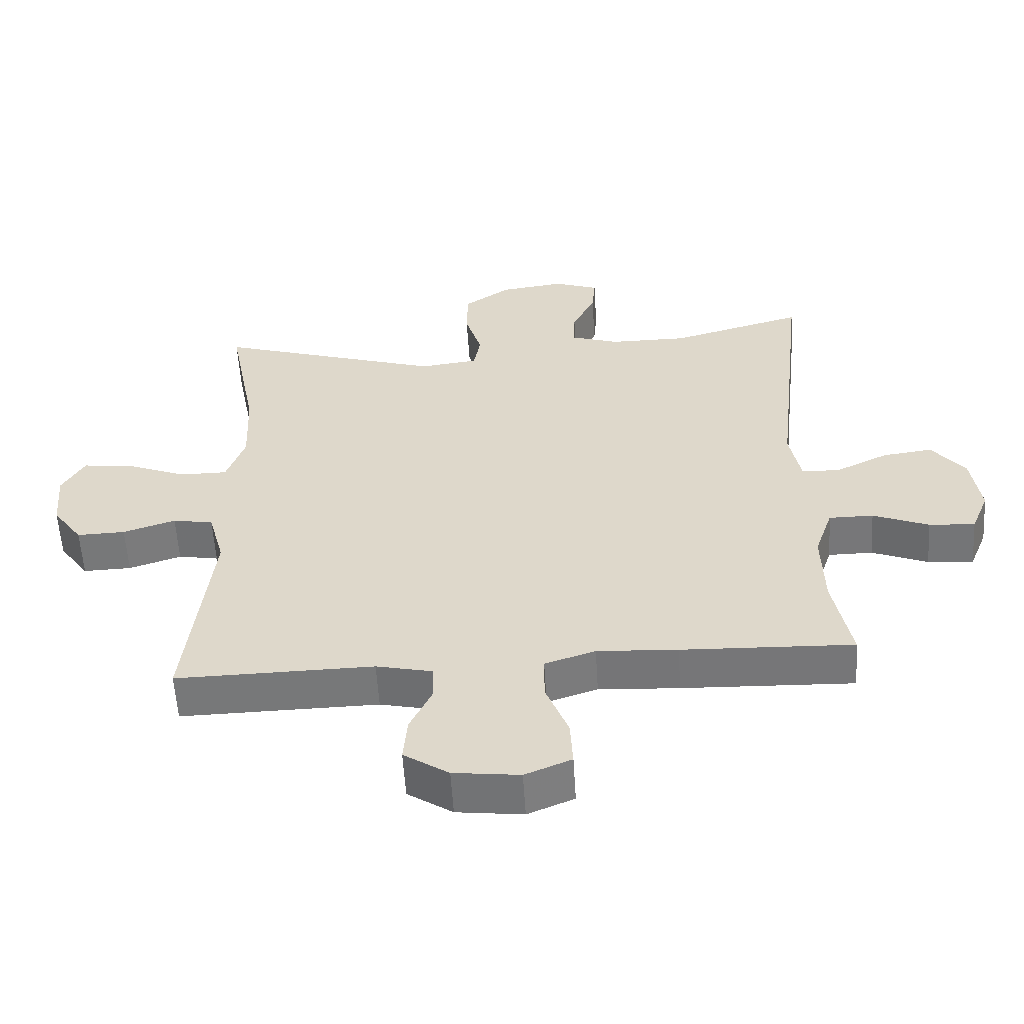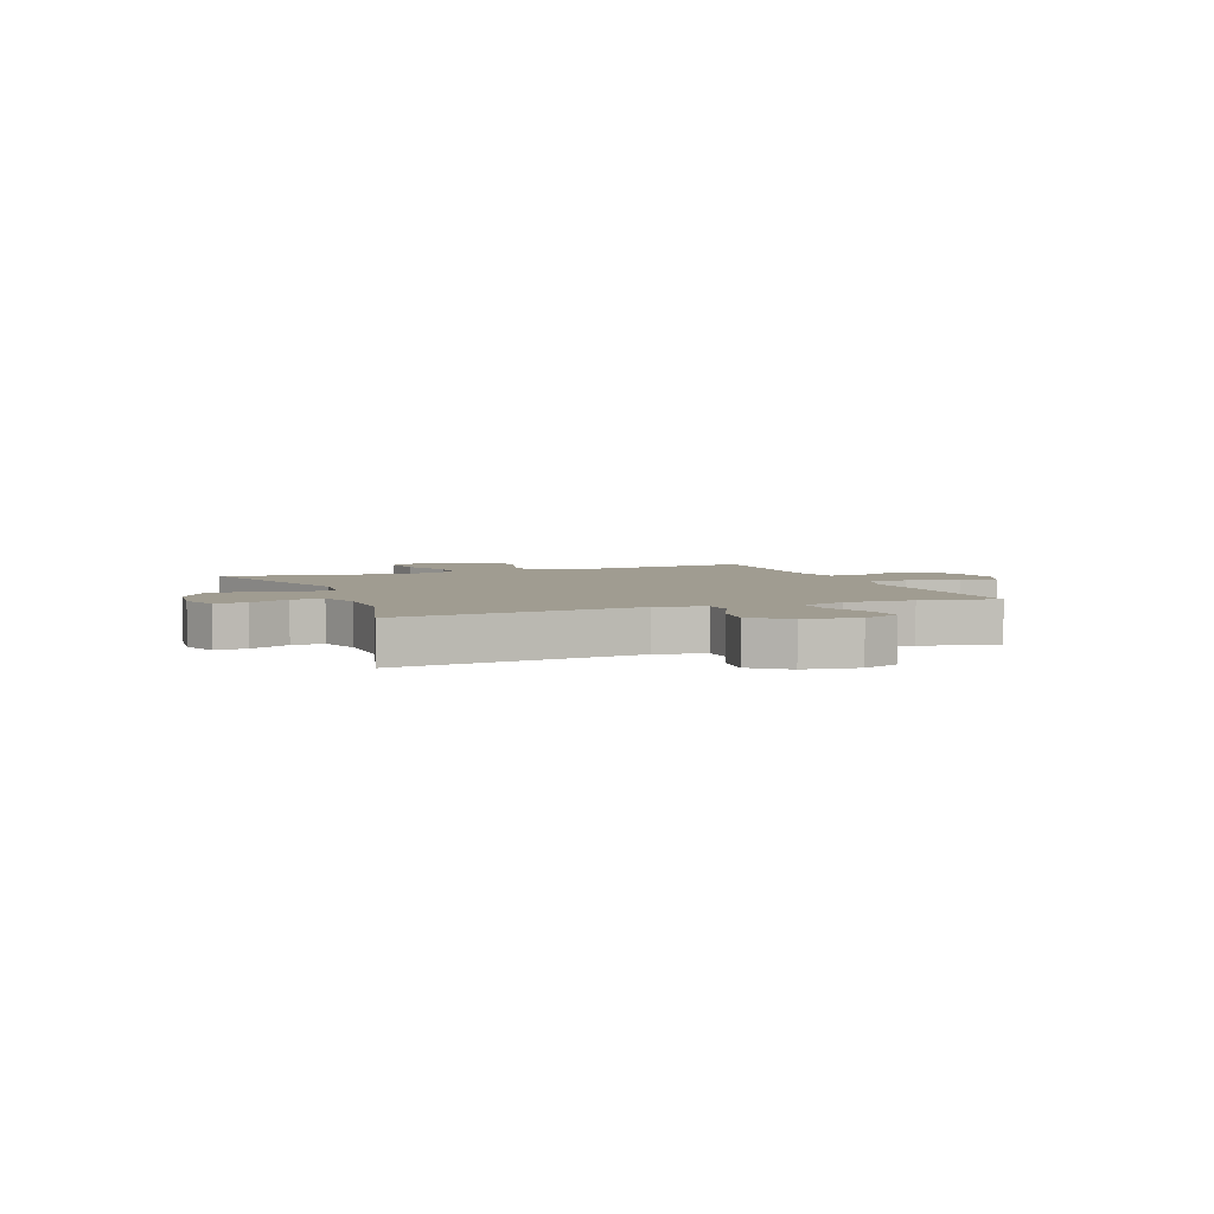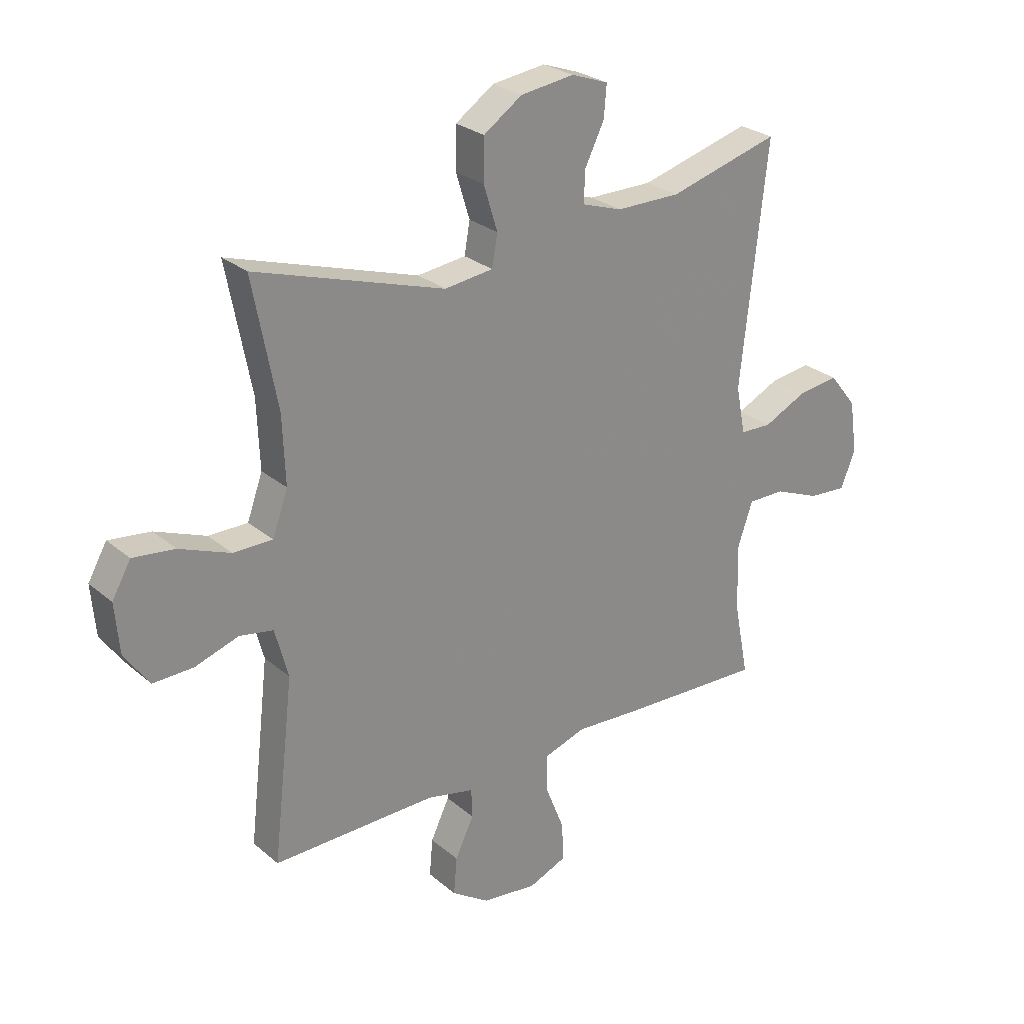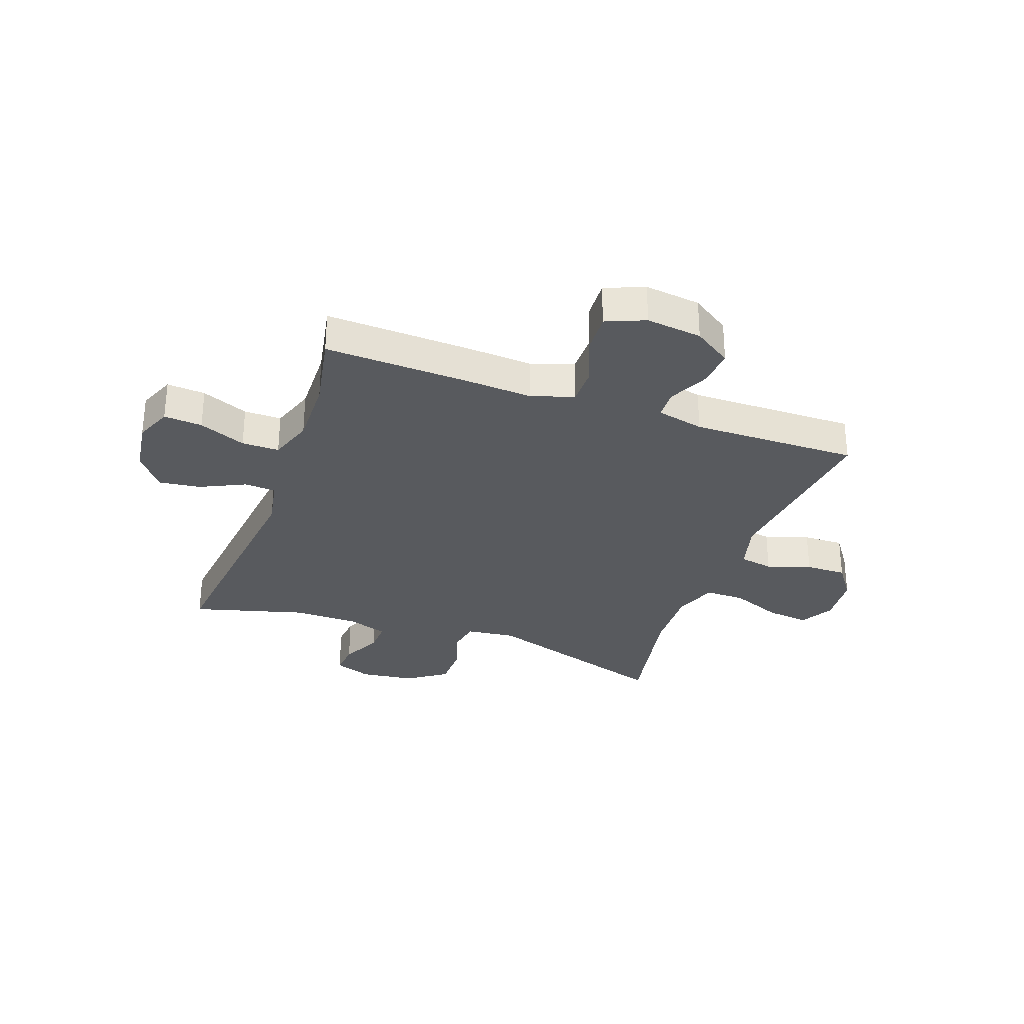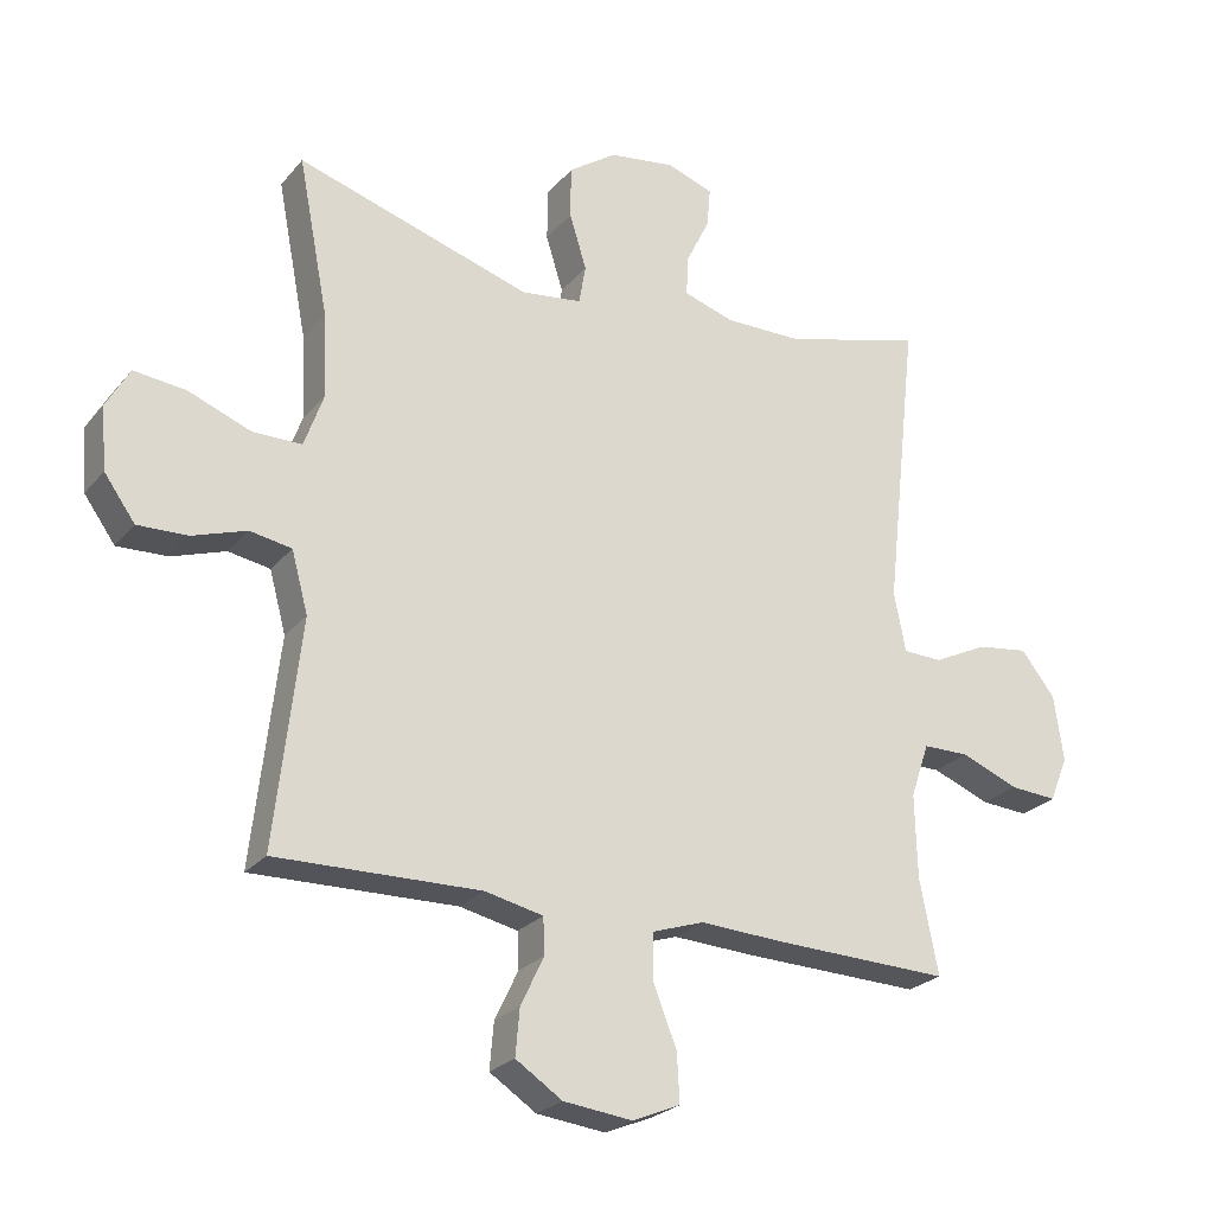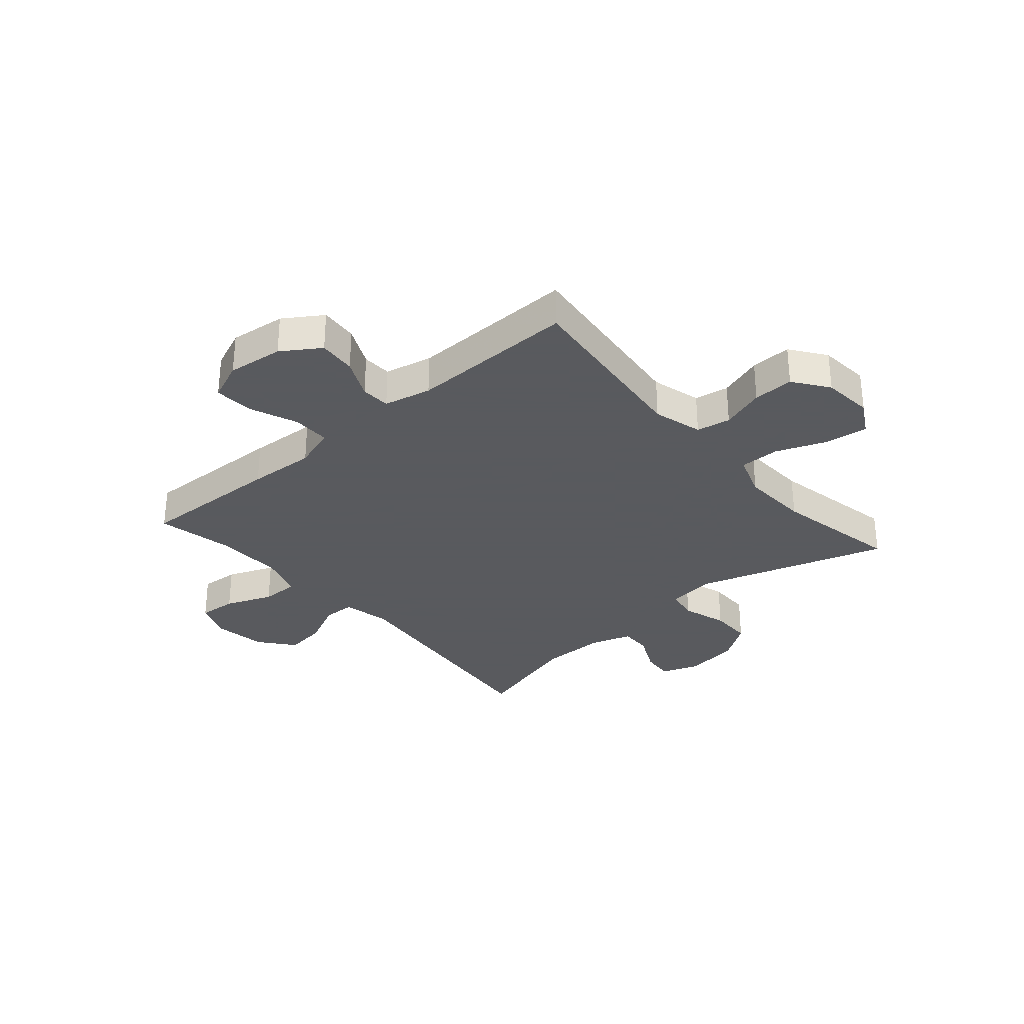
<metadata>
{"format":"obj","ext":"obj","renderer":"f3d","projection":"perspective","resolution":1024,"background":"white","views":[{"elev":-57.2,"azim":3.5,"up":"+Z"},{"elev":4.3,"azim":68.6,"up":"+Y"},{"elev":26.5,"azim":-37.6,"up":"+Z"},{"elev":-30.9,"azim":160.2,"up":"+Y"},{"elev":-24.4,"azim":-29.5,"up":"+Z"},{"elev":-31.2,"azim":-139.0,"up":"+Y"}]}
</metadata>
<code>
v 0.5 0.07 0.5
v 0.452 0.07 0.067
v 0.469 0.07 -0.02
v 0.526 0.07 -0.022
v 0.605 0.07 0.016
v 0.68 0.07 0.026
v 0.73 0.07 -0.037
v 0.744 0.07 -0.134
v 0.717 0.07 -0.2
v 0.648 0.07 -0.195
v 0.564 0.07 -0.161
v 0.497 0.07 -0.161
v 0.47 0.07 -0.24
v 0.473 0.07 -0.362
v 0.5 0.07 -0.5
v 0.242 0.07 -0.491
v 0.121 0.07 -0.484
v 0.045 0.07 -0.509
v 0.045 0.07 -0.577
v 0.079 0.07 -0.663
v 0.083 0.07 -0.734
v 0.013 0.07 -0.763
v -0.087 0.07 -0.751
v -0.155 0.07 -0.706
v -0.149 0.07 -0.638
v -0.115 0.07 -0.567
v -0.117 0.07 -0.514
v -0.202 0.07 -0.495
v -0.5 0.07 -0.5
v -0.462 0.07 -0.171
v -0.486 0.07 -0.082
v -0.547 0.07 -0.071
v -0.626 0.07 -0.097
v -0.699 0.07 -0.099
v -0.744 0.07 -0.036
v -0.752 0.07 0.055
v -0.718 0.07 0.115
v -0.642 0.07 0.106
v -0.55 0.07 0.07
v -0.479 0.07 0.07
v -0.451 0.07 0.148
v -0.456 0.07 0.271
v -0.5 0.07 0.5
v -0.157 0.07 0.392
v -0.069 0.07 0.403
v -0.059 0.07 0.46
v -0.084 0.07 0.541
v -0.083 0.07 0.617
v -0.013 0.07 0.665
v 0.084 0.07 0.678
v 0.151 0.07 0.654
v 0.146 0.07 0.596
v 0.111 0.07 0.525
v 0.109 0.07 0.468
v 0.182 0.07 0.444
v 0.299 0.07 0.444
v 0.5 0 0.5
v 0.452 0 0.067
v 0.469 0 -0.02
v 0.526 0 -0.022
v 0.605 0 0.016
v 0.68 0 0.026
v 0.73 0 -0.037
v 0.744 0 -0.134
v 0.717 0 -0.2
v 0.648 0 -0.195
v 0.564 0 -0.161
v 0.497 0 -0.161
v 0.47 0 -0.24
v 0.473 0 -0.362
v 0.5 0 -0.5
v 0.242 0 -0.491
v 0.121 0 -0.484
v 0.045 0 -0.509
v 0.045 0 -0.577
v 0.079 0 -0.663
v 0.083 0 -0.734
v 0.013 0 -0.763
v -0.087 0 -0.751
v -0.155 0 -0.706
v -0.149 0 -0.638
v -0.115 0 -0.567
v -0.117 0 -0.514
v -0.202 0 -0.495
v -0.5 0 -0.5
v -0.462 0 -0.171
v -0.486 0 -0.082
v -0.547 0 -0.071
v -0.626 0 -0.097
v -0.699 0 -0.099
v -0.744 0 -0.036
v -0.752 0 0.055
v -0.718 0 0.115
v -0.642 0 0.106
v -0.55 0 0.07
v -0.479 0 0.07
v -0.451 0 0.148
v -0.456 0 0.271
v -0.5 0 0.5
v -0.157 0 0.392
v -0.069 0 0.403
v -0.059 0 0.46
v -0.084 0 0.541
v -0.083 0 0.617
v -0.013 0 0.665
v 0.084 0 0.678
v 0.151 0 0.654
v 0.146 0 0.596
v 0.111 0 0.525
v 0.109 0 0.468
v 0.182 0 0.444
v 0.299 0 0.444
f 50 51 52 53
f 50 53 54
f 49 50 54
f 46 47 48 49
f 45 46 49 54
f 42 43 44
f 41 42 44 45
f 40 41 45 54
f 36 37 38 39
f 36 39 40
f 35 36 40
f 32 33 34 35
f 32 35 40
f 31 32 40 54
f 28 29 30
f 27 28 30 31
f 23 24 25 26
f 23 26 27
f 22 23 27
f 19 20 21 22
f 18 19 22 27
f 17 18 27 31
f 14 15 16 17
f 13 14 17 31
f 8 9 10 11
f 8 11 12
f 7 8 12
f 4 5 6 7
f 3 4 7 12
f 56 1 2
f 55 56 2 3
f 13 31 54 55
f 3 12 13 55
f 109 108 107 106
f 110 109 106
f 110 106 105
f 105 104 103 102
f 110 105 102 101
f 100 99 98
f 101 100 98 97
f 110 101 97 96
f 95 94 93 92
f 96 95 92
f 96 92 91
f 91 90 89 88
f 96 91 88
f 110 96 88 87
f 86 85 84
f 87 86 84 83
f 82 81 80 79
f 83 82 79
f 83 79 78
f 78 77 76 75
f 83 78 75 74
f 87 83 74 73
f 73 72 71 70
f 87 73 70 69
f 67 66 65 64
f 68 67 64
f 68 64 63
f 63 62 61 60
f 68 63 60 59
f 58 57 112
f 59 58 112 111
f 111 110 87 69
f 111 69 68 59
f 1 57 58 2
f 2 58 59 3
f 3 59 60 4
f 4 60 61 5
f 5 61 62 6
f 6 62 63 7
f 7 63 64 8
f 8 64 65 9
f 9 65 66 10
f 10 66 67 11
f 11 67 68 12
f 12 68 69 13
f 13 69 70 14
f 14 70 71 15
f 15 71 72 16
f 16 72 73 17
f 17 73 74 18
f 18 74 75 19
f 19 75 76 20
f 20 76 77 21
f 21 77 78 22
f 22 78 79 23
f 23 79 80 24
f 24 80 81 25
f 25 81 82 26
f 26 82 83 27
f 27 83 84 28
f 28 84 85 29
f 29 85 86 30
f 30 86 87 31
f 31 87 88 32
f 32 88 89 33
f 33 89 90 34
f 34 90 91 35
f 35 91 92 36
f 36 92 93 37
f 37 93 94 38
f 38 94 95 39
f 39 95 96 40
f 40 96 97 41
f 41 97 98 42
f 42 98 99 43
f 43 99 100 44
f 44 100 101 45
f 45 101 102 46
f 46 102 103 47
f 47 103 104 48
f 48 104 105 49
f 49 105 106 50
f 50 106 107 51
f 51 107 108 52
f 52 108 109 53
f 53 109 110 54
f 54 110 111 55
f 55 111 112 56
f 56 112 57 1

</code>
